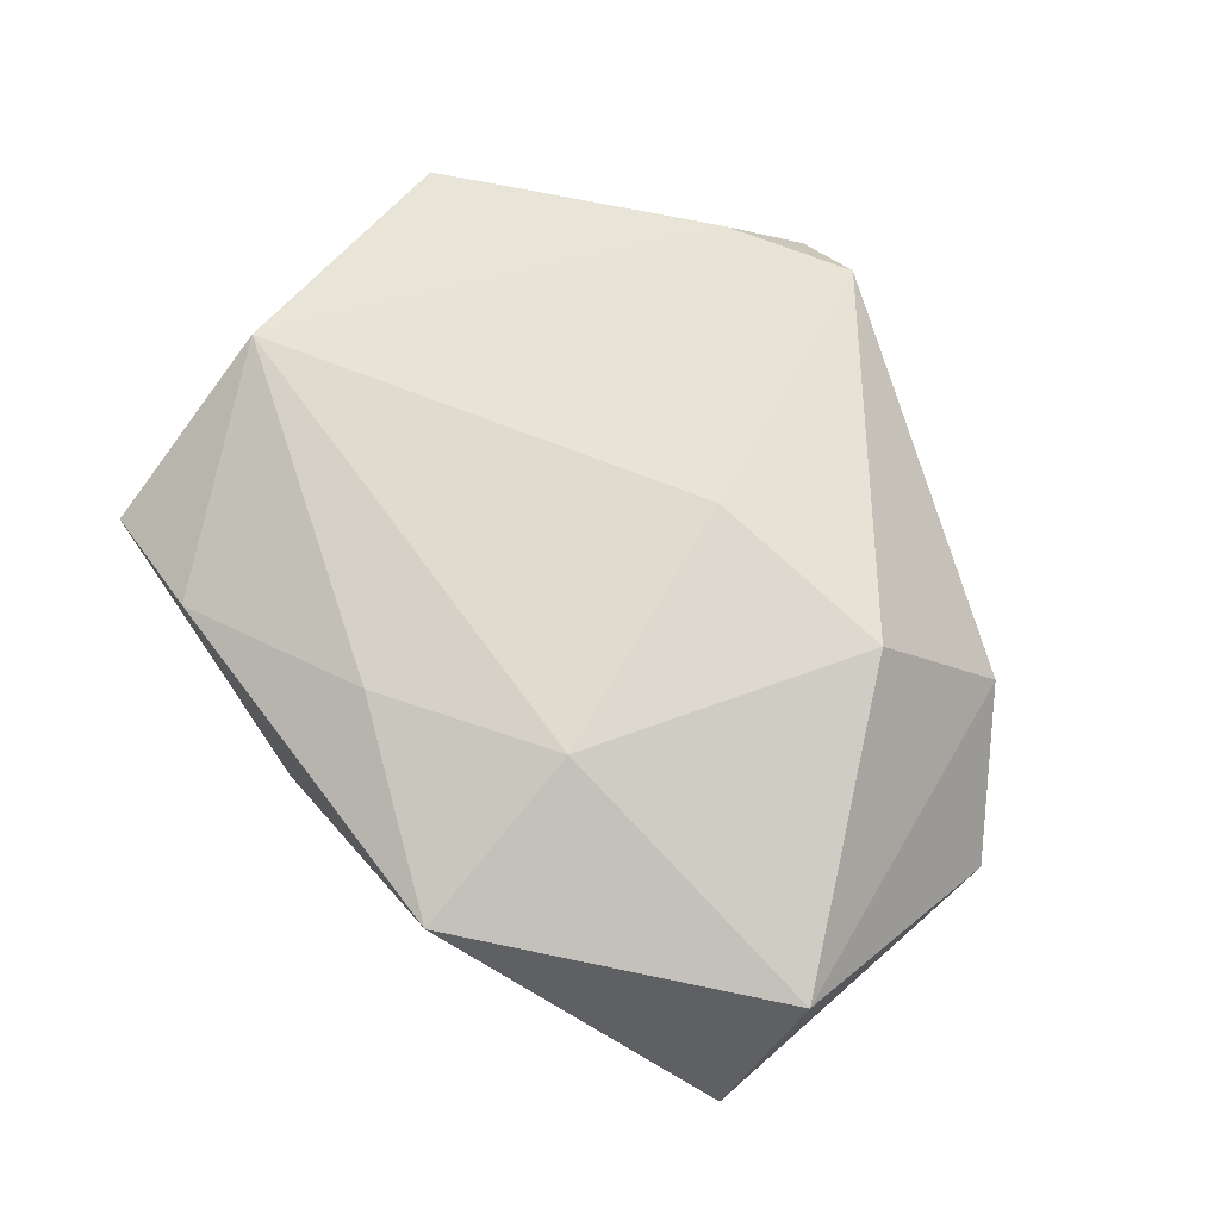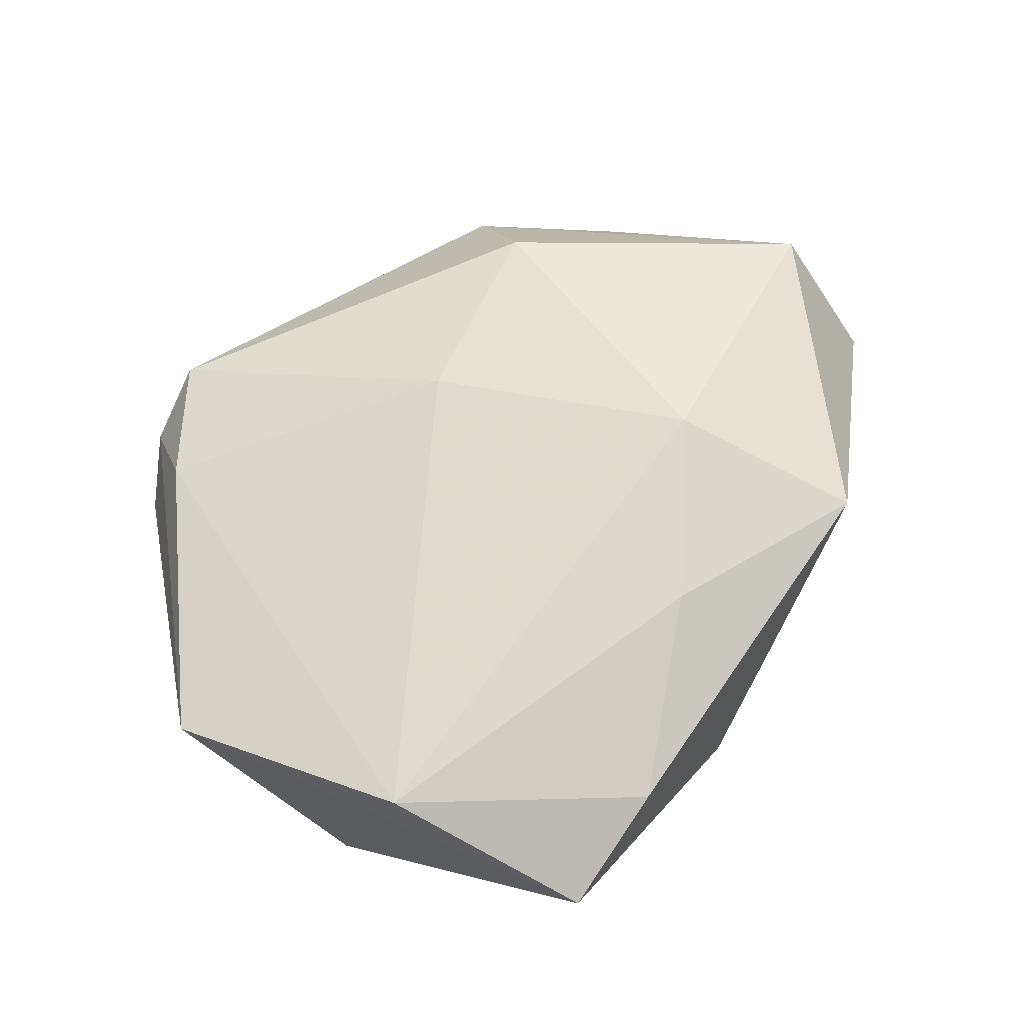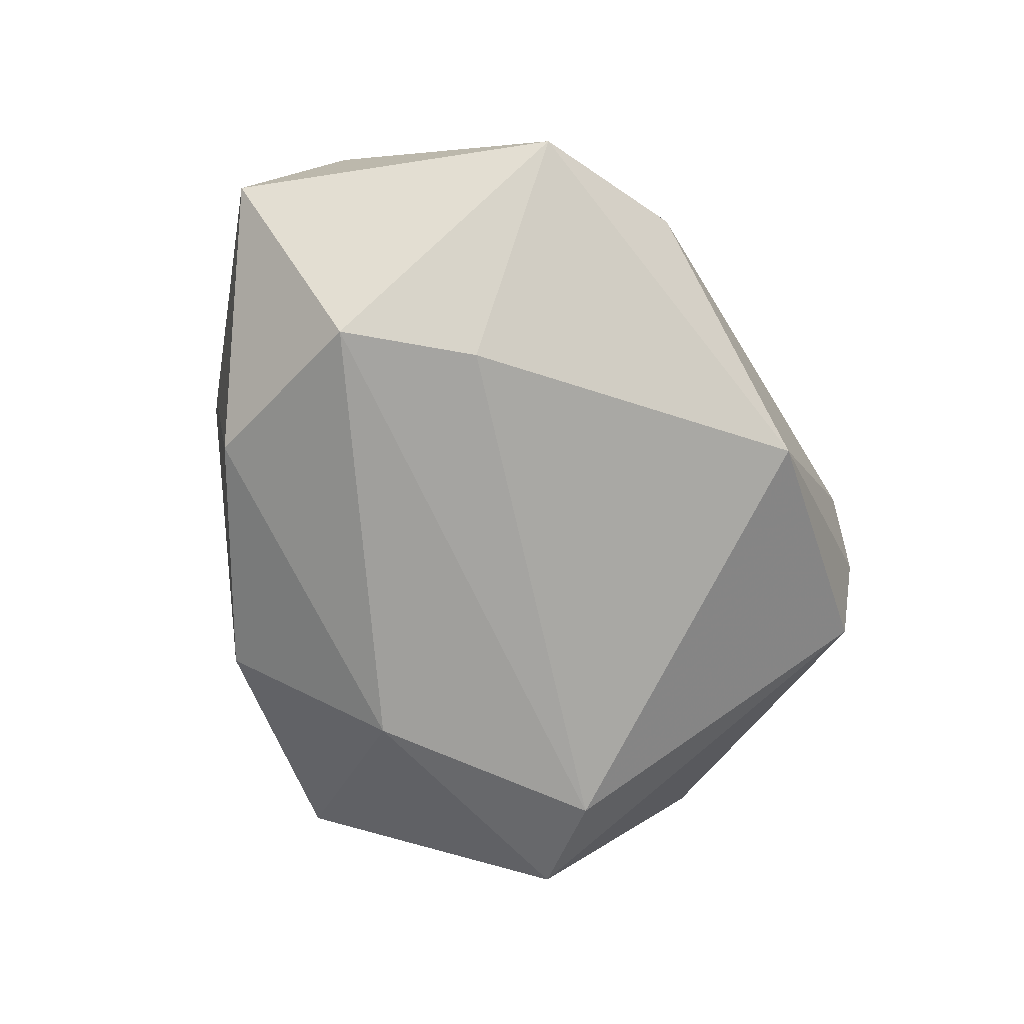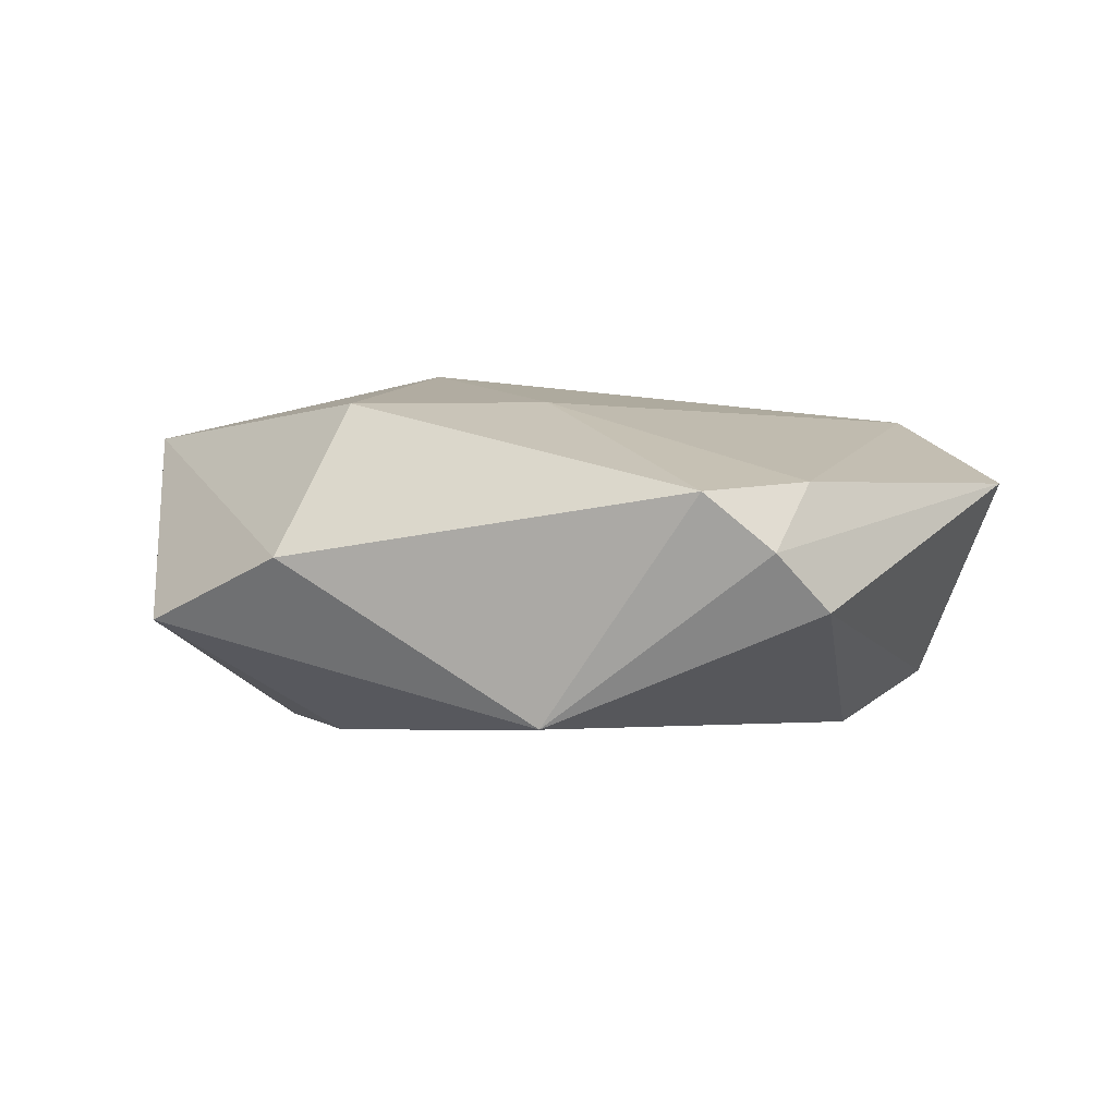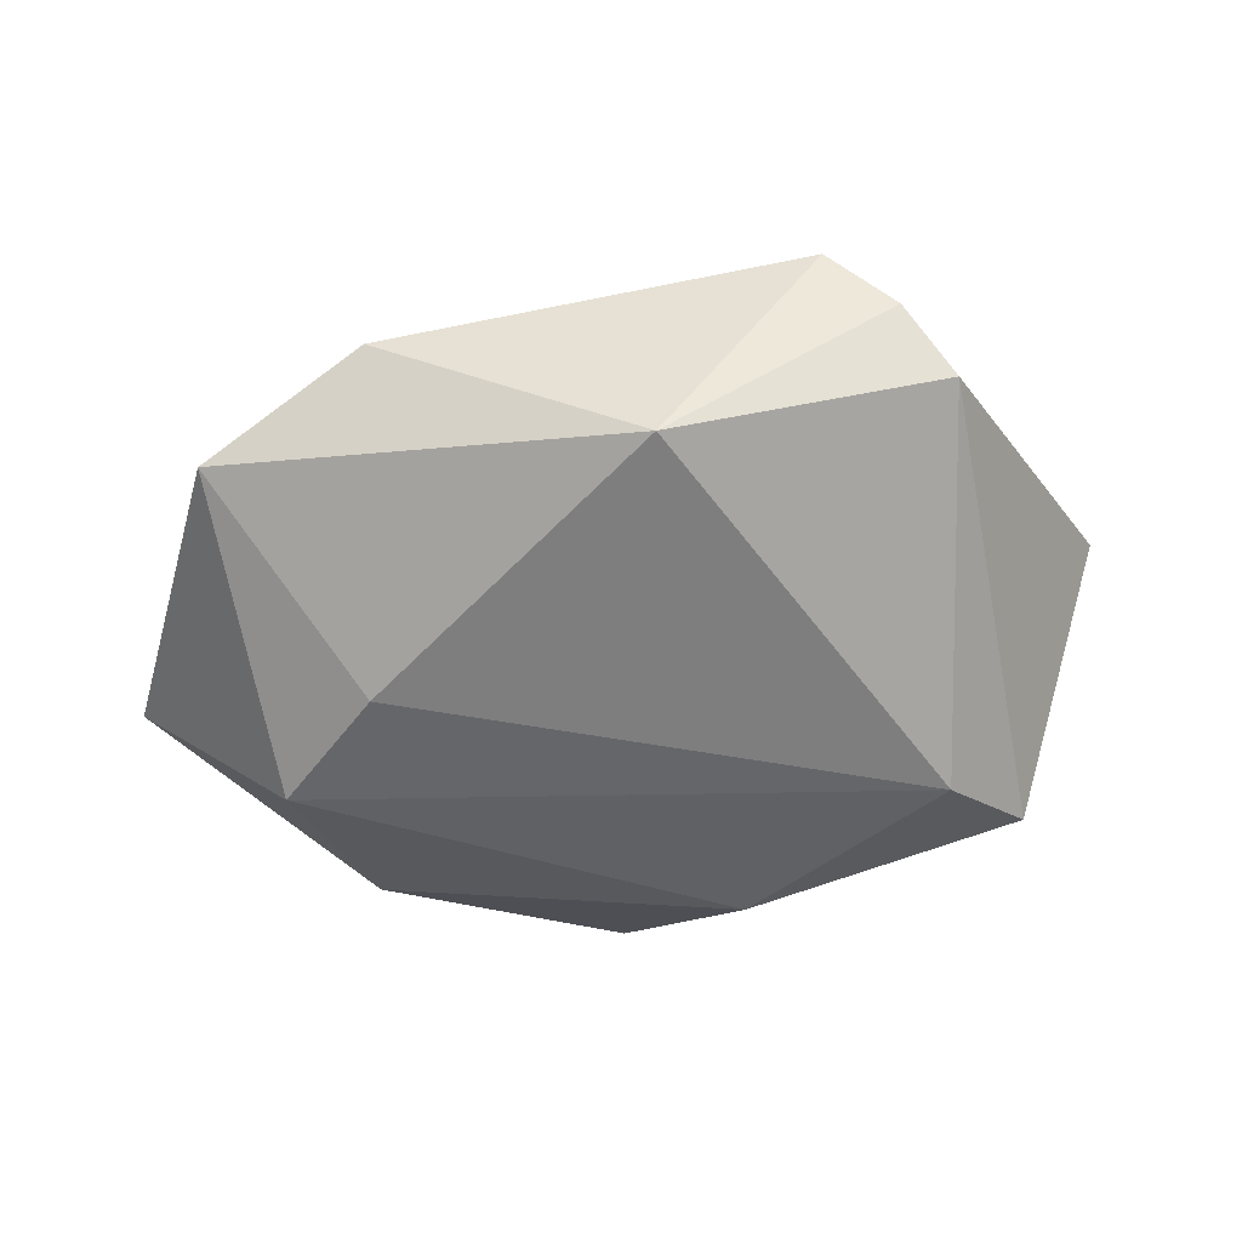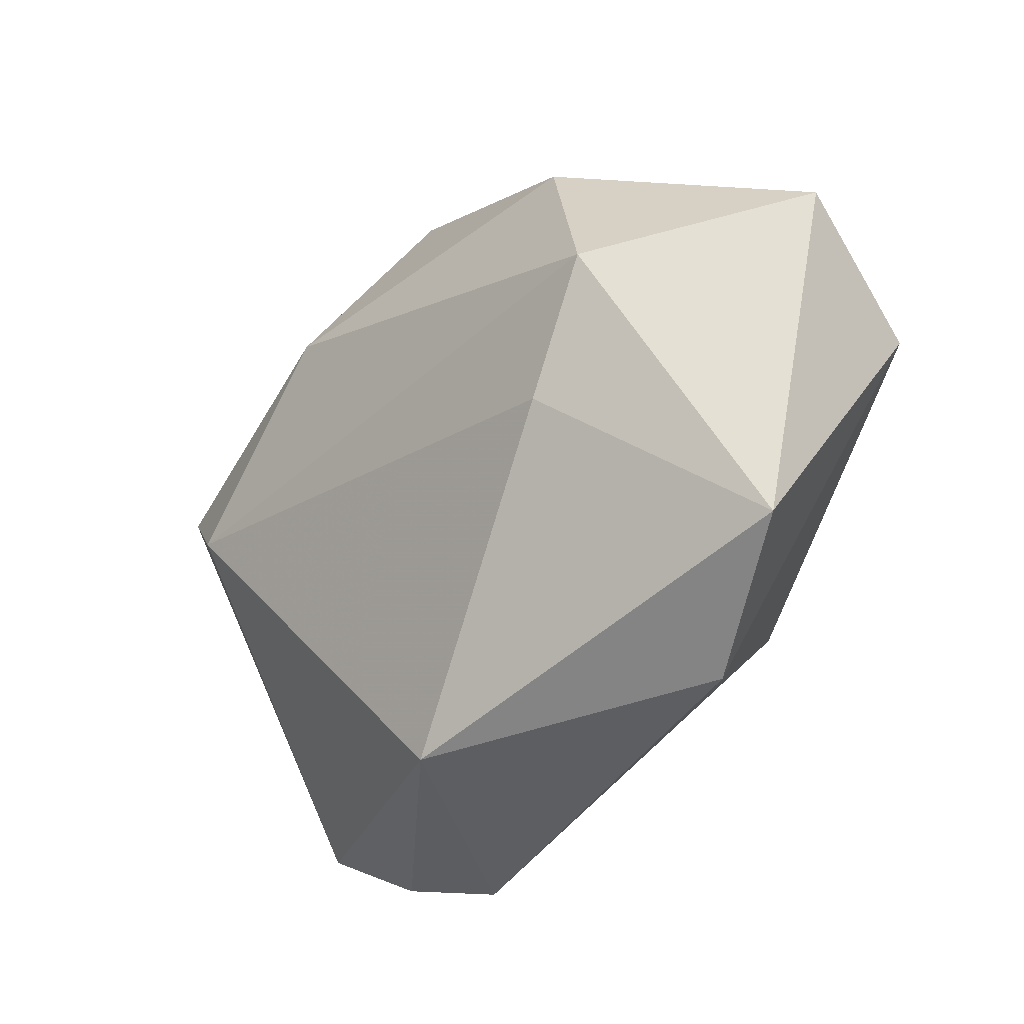
<metadata>
{"format":"obj","ext":"obj","renderer":"f3d","projection":"perspective","resolution":1024,"background":"white","views":[{"elev":74.6,"azim":-121.4,"up":"+Z"},{"elev":64.3,"azim":131.0,"up":"+Z"},{"elev":-72.6,"azim":-71.0,"up":"+Z"},{"elev":6.9,"azim":2.4,"up":"+Z"},{"elev":-48.8,"azim":-6.0,"up":"+Z"},{"elev":-29.1,"azim":-132.2,"up":"+Y"}]}
</metadata>
<code>
v -0.02583 -0.006416 -0.02045
v 0.01586 -0.04278 0.01153
v 0.04195 0.01678 0.01492
v -0.02525 0.03063 0.007728
v -0.0008545 -0.01468 0.019
v 0.00423 0.037 -0.009953
v 0.02104 0.03757 0.01051
v 0.02936 -0.03837 -0.001469
v 0.03487 0.03874 0.005072
v -0.03382 0.007607 -0.02127
v -0.05127 0.01568 -0.002204
v 0.02736 -0.03374 0.01176
v -0.01574 0.01226 0.0208
v -0.02926 -0.0327 0.003371
v -0.02239 0.03302 0.01542
v 0.02349 -0.04187 0.005185
v -0.02376 0.02684 -0.0151
v -0.0007148 -0.03791 -0.01396
v 0.001431 0.02601 0.01756
v -0.0224 -0.02074 0.01915
v 0.04411 0.008401 -0.01536
v 0.03413 1.335e-05 -0.02023
v 0.05074 -0.009867 0.00958
v -0.04472 -0.02199 -0.005002
v -0.04881 0.004369 0.01347
v 0.01557 0.02038 -0.02017
f 22 10 26
f 11 10 24
f 7 6 15
f 20 2 5
f 21 22 26
f 1 22 18
f 10 22 1
f 18 24 1
f 1 24 10
f 14 2 20
f 14 24 18
f 18 2 14
f 17 10 11
f 17 15 6
f 26 10 17
f 17 6 26
f 12 5 2
f 7 15 19
f 18 22 8
f 22 21 8
f 8 21 23
f 7 19 3
f 3 12 23
f 5 12 3
f 26 6 9
f 9 21 26
f 9 6 7
f 7 3 9
f 23 21 9
f 9 3 23
f 25 14 20
f 24 14 25
f 25 15 11
f 11 24 25
f 11 15 4
f 4 17 11
f 15 17 4
f 20 5 13
f 13 19 15
f 5 3 13
f 13 3 19
f 13 25 20
f 15 25 13
f 16 2 18
f 18 8 16
f 16 12 2
f 23 12 16
f 16 8 23

</code>
